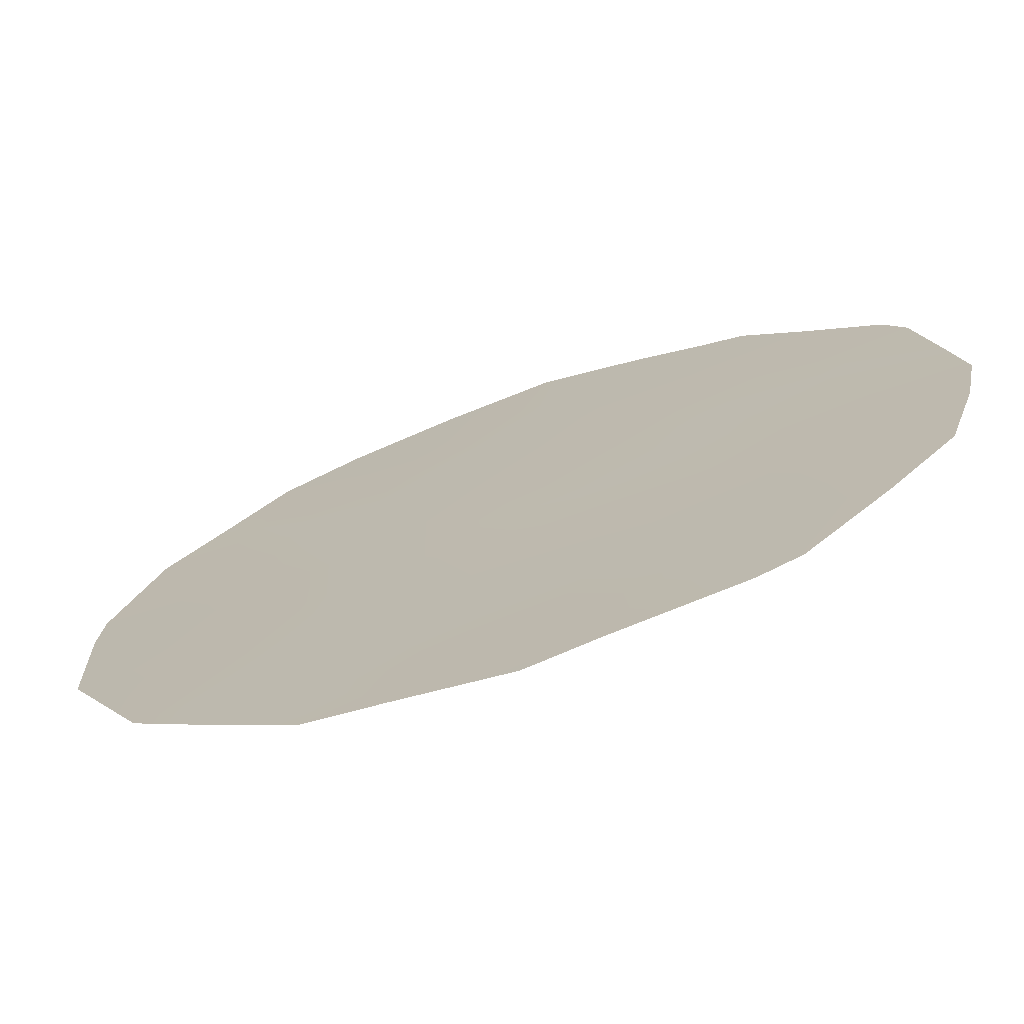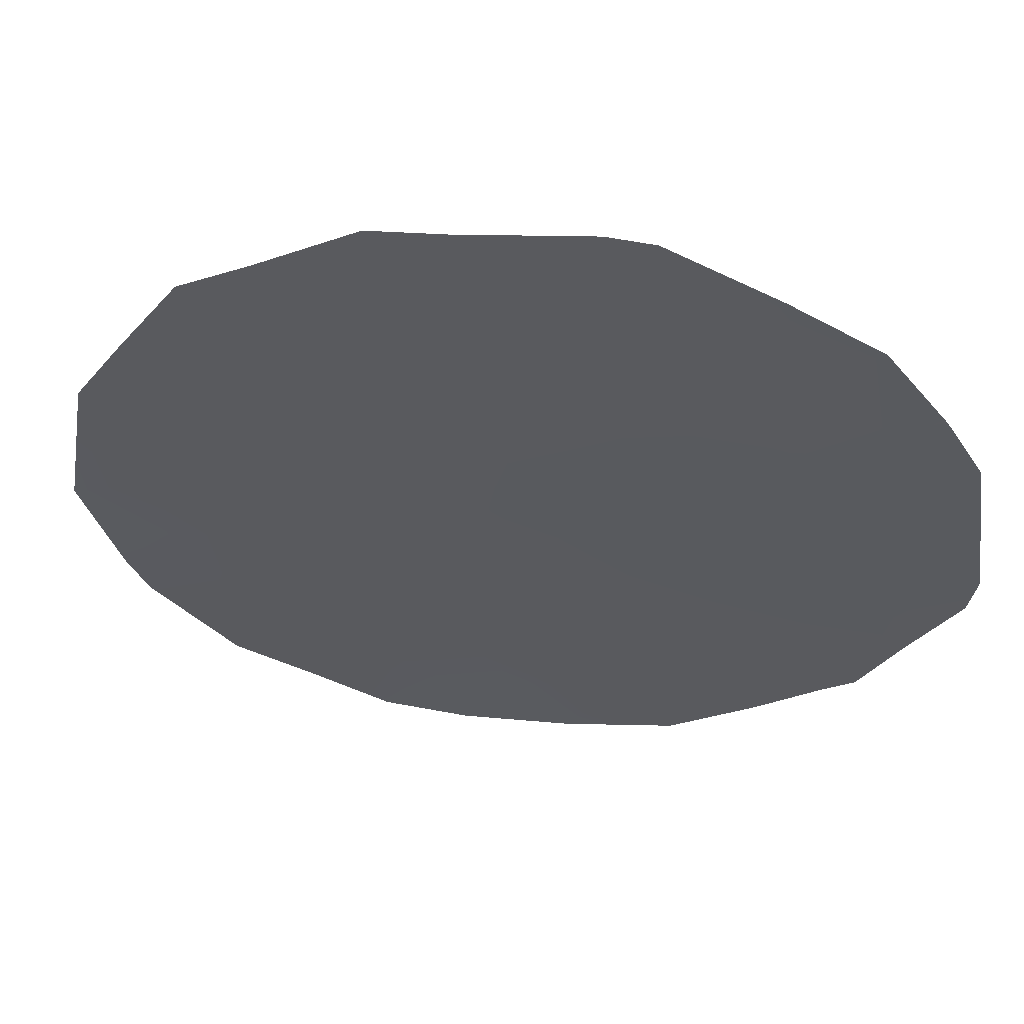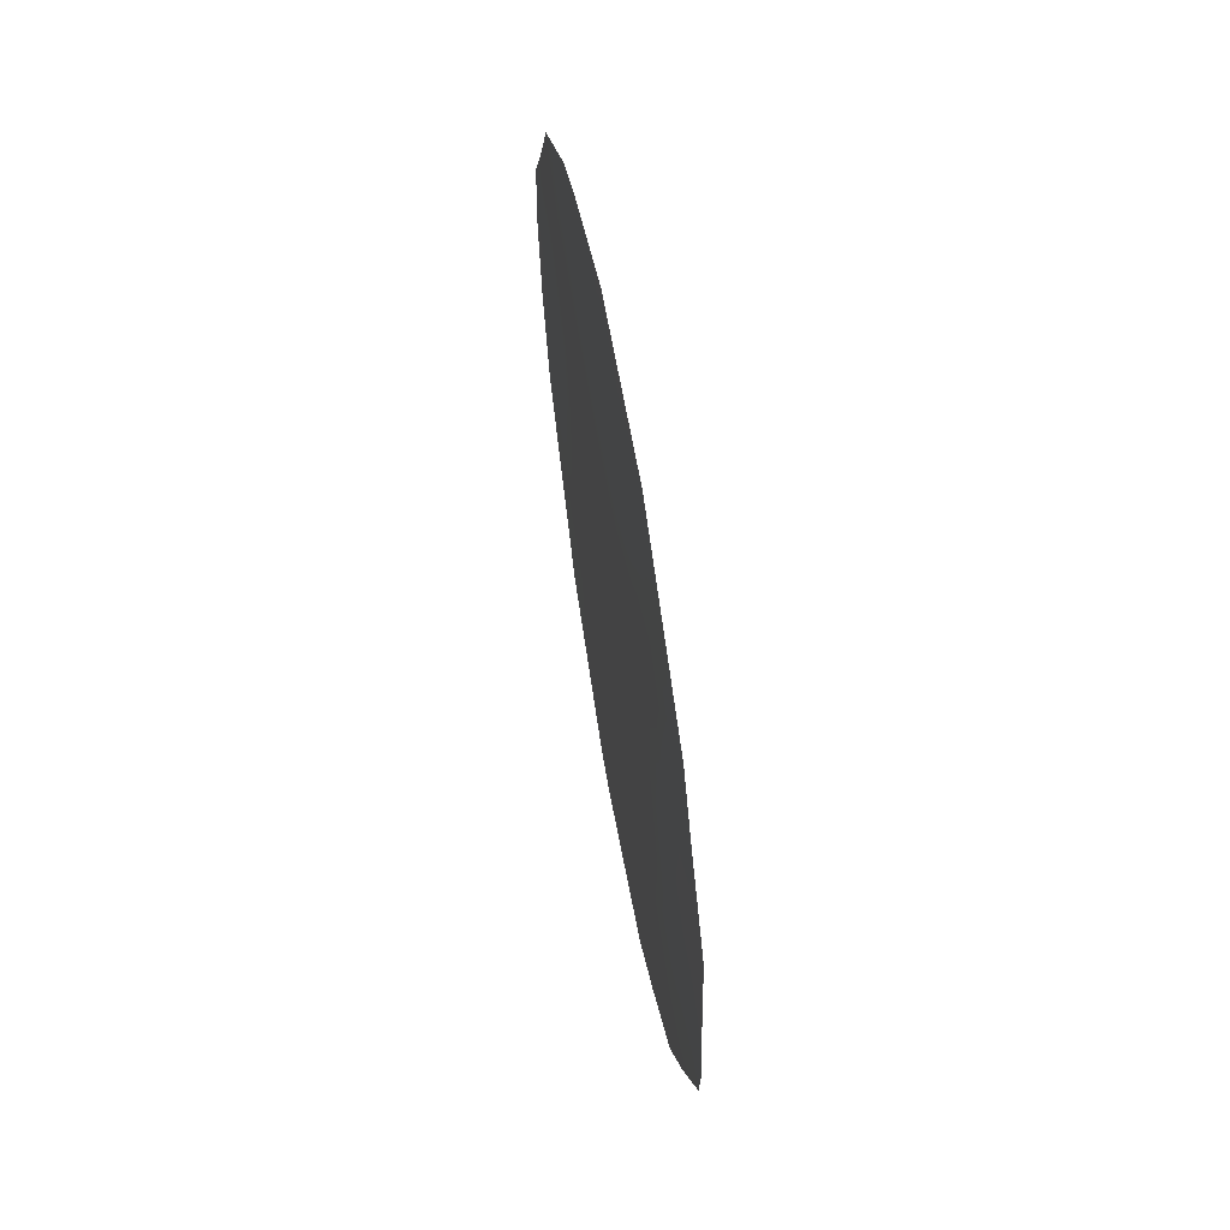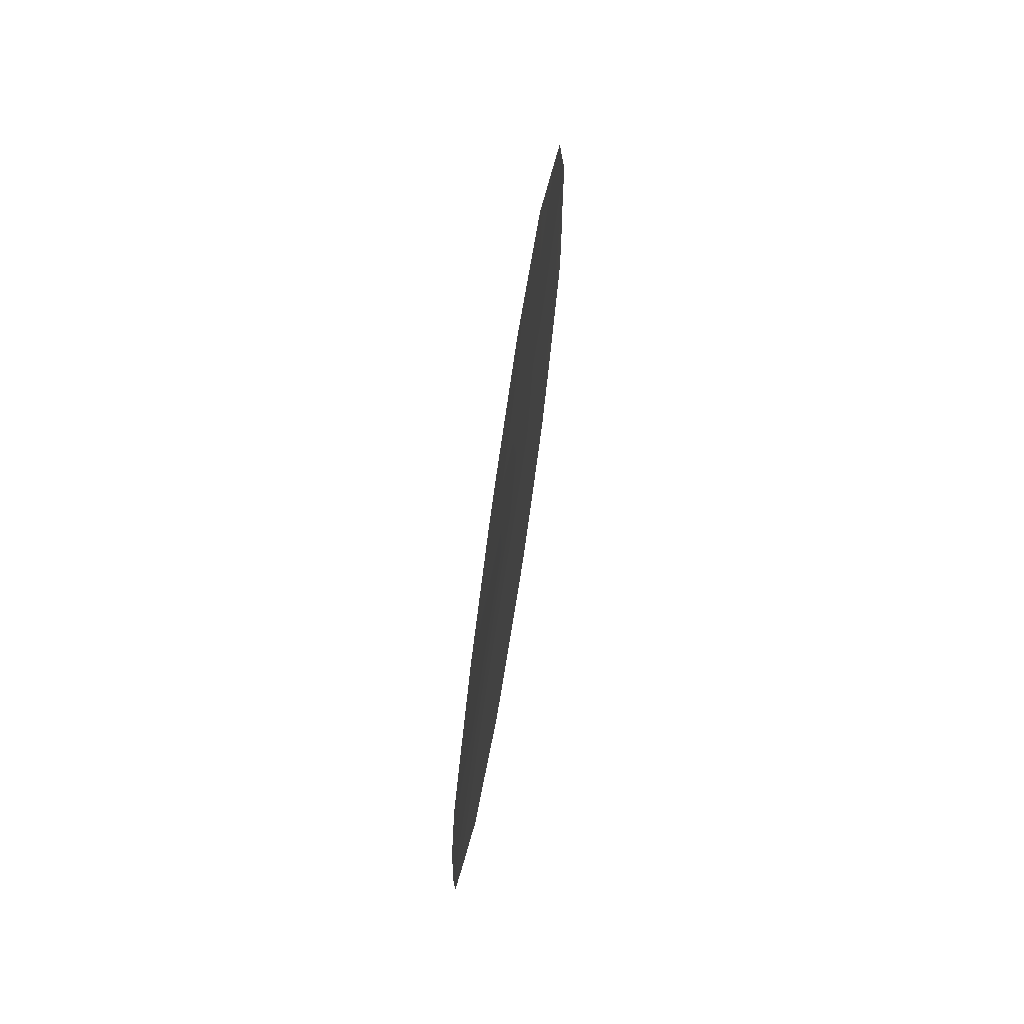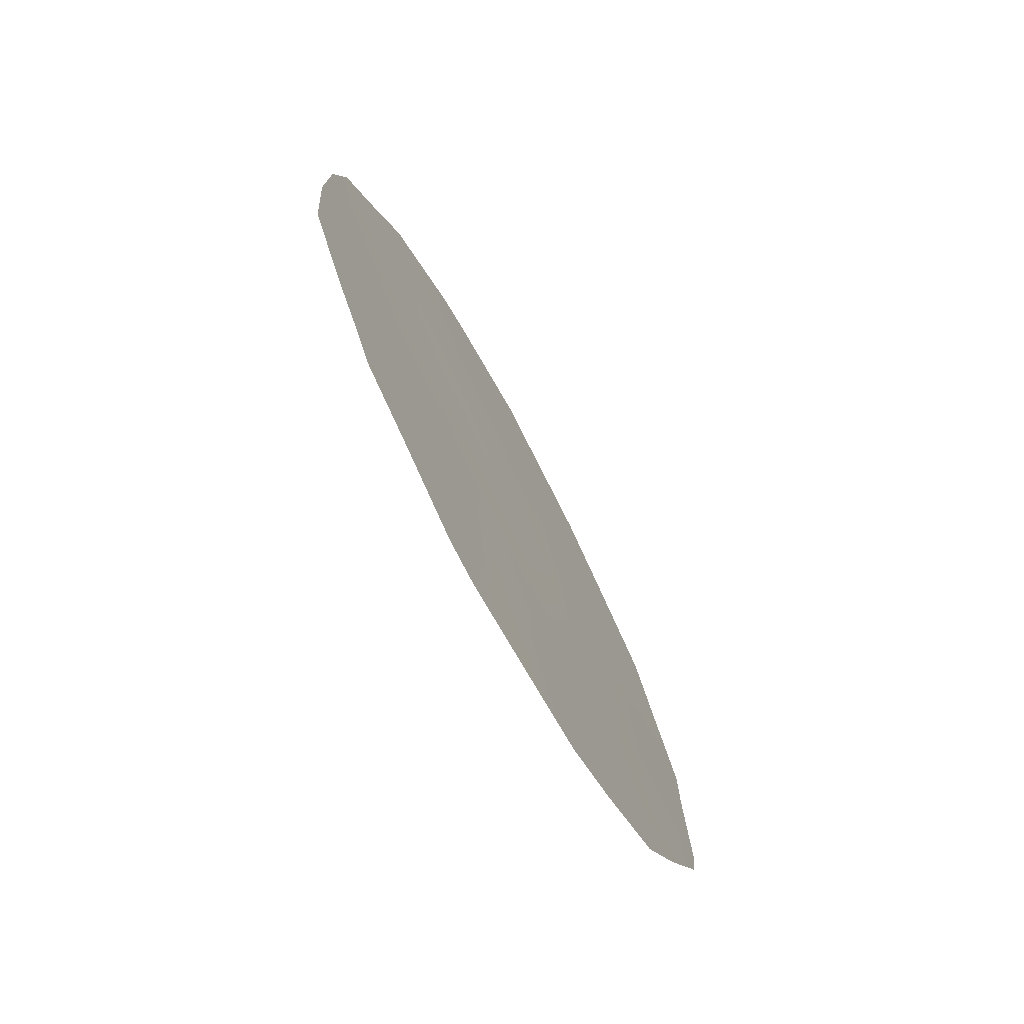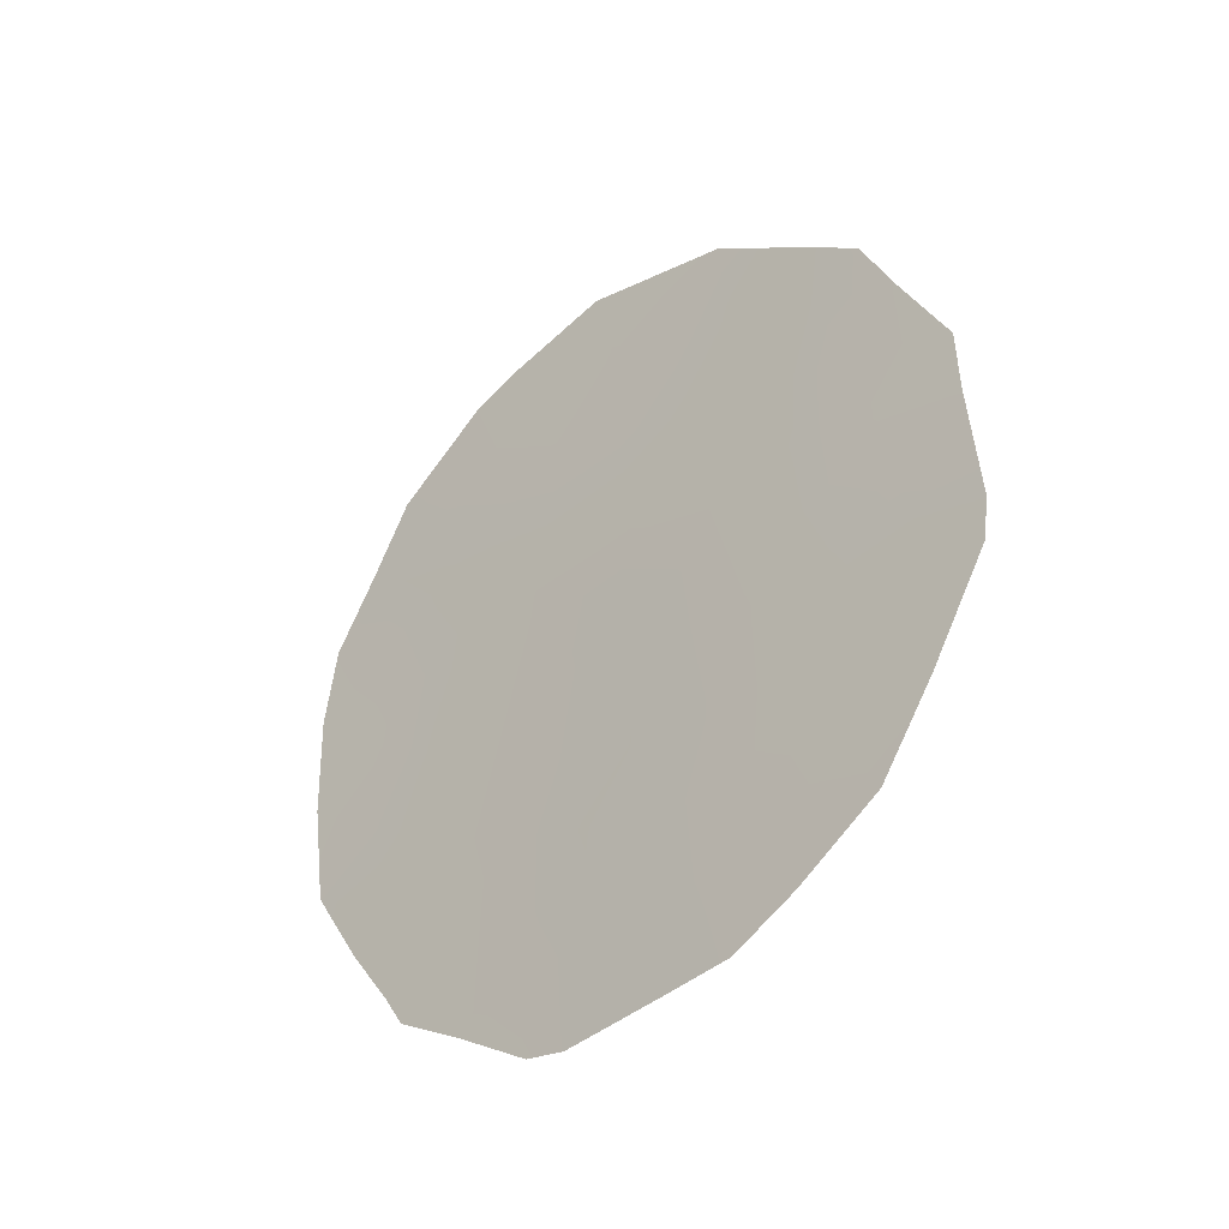
<metadata>
{"format":"obj","ext":"obj","renderer":"f3d","projection":"perspective","resolution":1024,"background":"white","views":[{"elev":74.2,"azim":67.3,"up":"+Y"},{"elev":25.6,"azim":101.4,"up":"+Y"},{"elev":56.3,"azim":138.2,"up":"+Z"},{"elev":65.9,"azim":-22.9,"up":"+Z"},{"elev":-74.6,"azim":-2.4,"up":"+Z"},{"elev":-40.6,"azim":102.1,"up":"+Z"}]}
</metadata>
<code>
v -86.19 74.88 -35.9
v -84.15 78.28 -37.52
v -85.15 76.72 -40.68
v -84.58 77.61 -39.06
v -86.24 74.91 -37.94
v -85.23 76.52 -37.13
v -83.57 79.28 -39.49
v -84.13 78.38 -40.91
v -85.23 76.57 -38.96
v -86.11 75.16 -40.06
v -87.08 73.47 -36.89
v -87.15 73.3 -35.68
v -86.88 73.7 -34.93
v -83.27 79.74 -37.39
v -83.53 79.28 -36.36
v -85.98 75.41 -42.47
v -86.82 74.02 -41.45
v -87.49 72.91 -39.5
v -85.12 76.8 -42.53
v -85.75 75.79 -42.58
v -85.41 76.1 -33.84
v -84.57 77.52 -34.31
v -83.26 79.79 -39.83
v -83.22 79.85 -39.38
v -86.94 73.82 -41.08
v -83.91 78.74 -41.65
v -84.18 78.17 -34.89
v -87.42 72.88 -36.42
v -83.7 78.97 -35.62
v -84.76 77.38 -42.49
v -87.52 72.75 -37.27
v -86.31 74.62 -34.22
v -83.26 79.76 -38.11
v -86.06 75.03 -34.07
v -87.54 72.77 -38.38
v -86.63 74.18 -36.38
v -86.52 74.32 -35.35
v -86.96 73.62 -35.93
v -83.82 78.81 -36.88
v -83.72 78.99 -37.8
v -86.68 74.15 -37.41
v -86.23 74.87 -36.91
v -86.06 75.27 -41.77
v -86.42 74.68 -41.91
v -85.98 75.39 -41.12
v -86.52 74.5 -40.8
v -85.31 76.45 -39.83
v -84.86 77.17 -39.9
v -85.62 75.95 -40.42
v -85.3 76.32 -34.82
v -85 76.79 -34.07
v -84.65 77.53 -40.83
v -84.34 78.02 -40.06
v -87.19 73.41 -40.43
v -86.99 73.73 -40.08
v -84.9 77.07 -38.14
v -84.14 78.32 -38.41
v -84.64 77.48 -37.35
v -83.81 78.9 -40.13
v -83.6 79.25 -40.83
v -84.01 78.46 -35.95
v -84.49 77.68 -35.55
v -84.32 77.97 -36.62
v -84.02 78.53 -39.31
v -83.65 79.14 -38.73
v -84.47 77.84 -41.65
v -84.39 77.97 -42.18
v -85.72 75.78 -39.43
v -85.38 76.3 -38.04
v -85.77 75.57 -35.46
v -85.76 75.61 -36.48
v -85.31 76.34 -35.95
v -84.97 77.03 -41.64
v -84.92 76.97 -35.21
v -84.82 77.16 -36.33
v -85.74 75.58 -34.62
v -86.12 74.97 -34.93
v -86.62 74.33 -39.59
v -86.2 74.99 -38.99
v -86.68 74.2 -38.49
v -85.77 75.67 -38.45
v -85.77 75.65 -37.49
v -87.12 73.45 -37.93
v -87.09 73.54 -39.01
v -84.47 77.76 -38.1
v -85.52 76.13 -41.48
f 36 37 38
f 28 38 12
f 61 39 15
f 36 41 42
f 45 46 44
f 9 47 48
f 45 86 49
f 50 74 51
f 7 23 24
f 48 52 53
f 25 55 54
f 59 8 60
f 64 53 59
f 11 38 28
f 61 15 29
f 66 30 67
f 11 28 31
f 49 47 68
f 56 69 9
f 70 71 72
f 7 24 65
f 52 73 66
f 63 75 58
f 75 74 72
f 50 21 76
f 70 76 77
f 1 77 37
f 78 79 80
f 68 81 79
f 69 82 81
f 78 55 46
f 84 35 18
f 82 71 42
f 83 80 41
f 11 36 38
f 36 1 37
f 38 37 13
f 38 13 12
f 39 2 40
f 39 14 15
f 1 36 42
f 36 11 41
f 42 41 5
f 20 86 43
f 44 16 43
f 16 20 43
f 45 10 46
f 46 17 44
f 43 45 44
f 19 86 20
f 4 9 48
f 48 47 3
f 10 45 49
f 51 21 50
f 4 48 53
f 48 3 52
f 53 52 8
f 54 55 18
f 6 56 58
f 56 4 85
f 58 85 2
f 26 60 8
f 7 59 23
f 60 23 59
f 61 27 62
f 22 62 27
f 2 39 63
f 63 61 62
f 7 64 59
f 64 4 53
f 59 53 8
f 27 61 29
f 57 4 64
f 65 64 7
f 8 66 26
f 67 26 66
f 13 37 32
f 10 49 68
f 49 3 47
f 68 47 9
f 4 56 9
f 56 6 69
f 50 70 72
f 70 1 71
f 72 71 6
f 40 65 33
f 14 40 33
f 65 24 33
f 8 52 66
f 52 3 73
f 66 73 30
f 3 86 73
f 73 86 19
f 30 73 19
f 74 75 62
f 2 63 58
f 58 75 6
f 6 75 72
f 72 74 50
f 76 21 34
f 1 70 77
f 70 50 76
f 77 76 34
f 77 32 37
f 32 77 34
f 78 10 79
f 80 79 5
f 10 68 79
f 68 9 81
f 79 81 5
f 9 69 81
f 69 6 82
f 81 82 5
f 10 78 46
f 46 55 25
f 17 46 25
f 5 82 42
f 82 6 71
f 42 71 1
f 11 83 41
f 83 84 80
f 41 80 5
f 83 31 35
f 31 83 11
f 84 83 35
f 39 61 63
f 63 62 75
f 84 78 80
f 78 84 55
f 18 55 84
f 74 62 22
f 2 57 40
f 51 74 22
f 57 64 65
f 39 40 14
f 40 57 65
f 56 85 58
f 85 4 57
f 85 57 2
f 43 86 45
f 49 86 3

</code>
